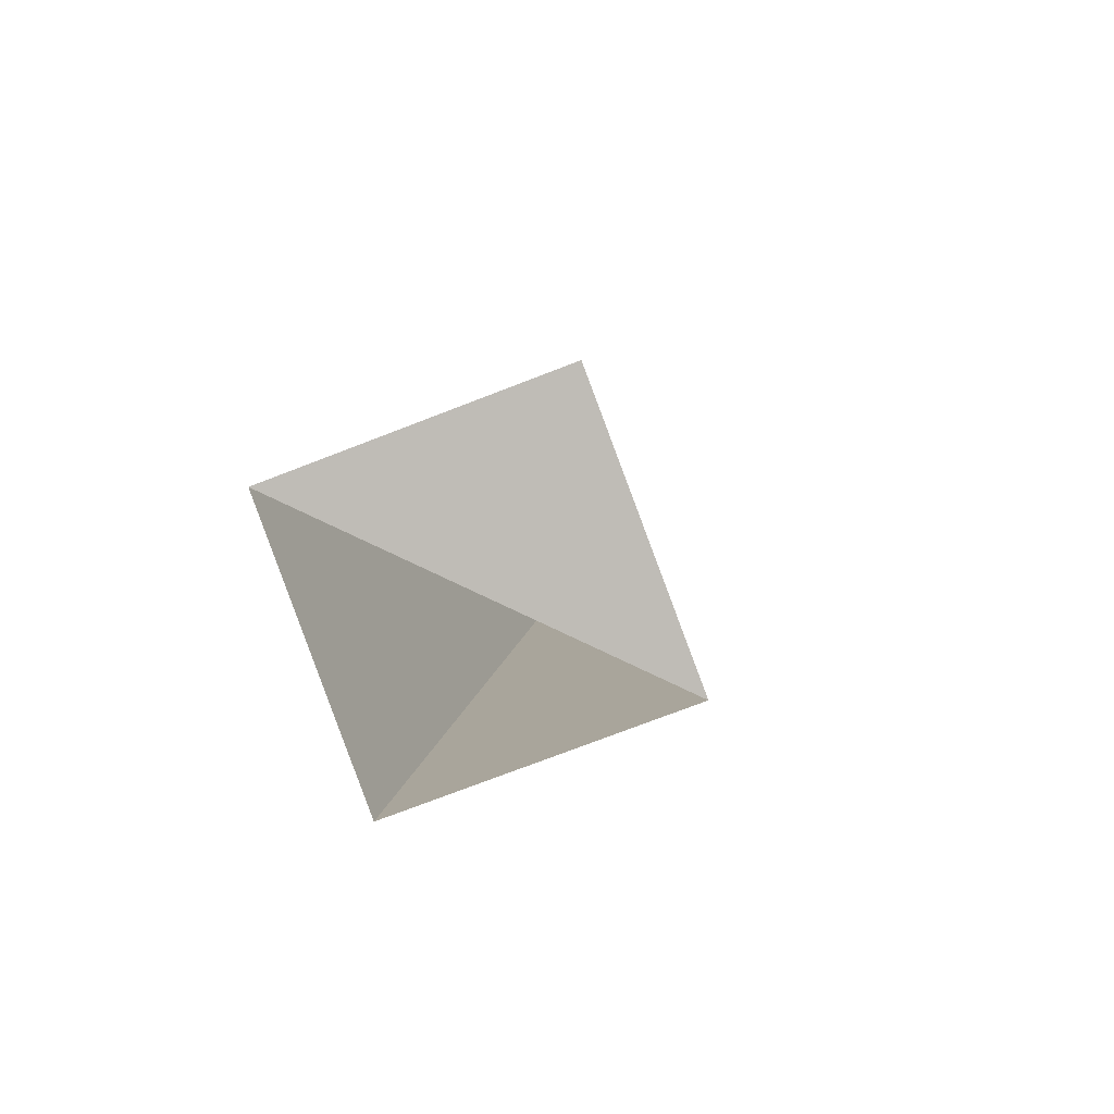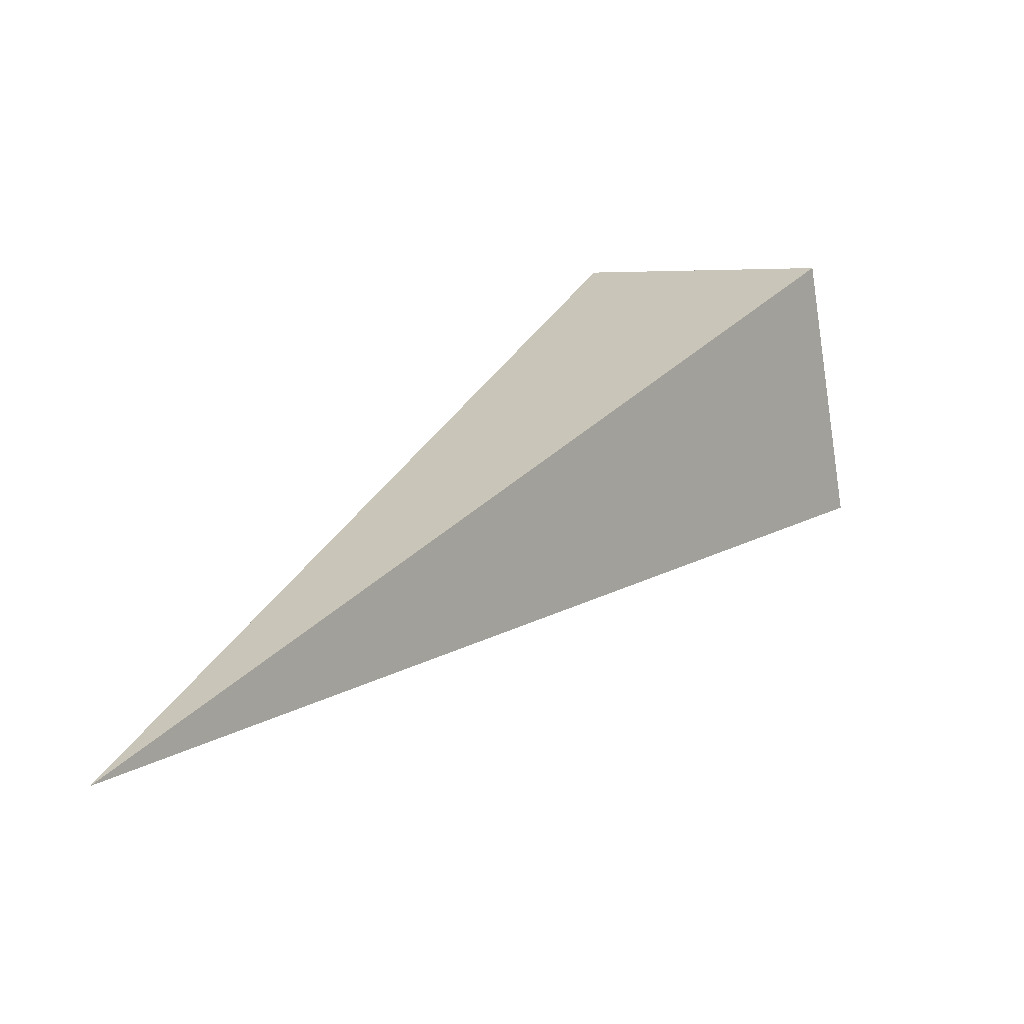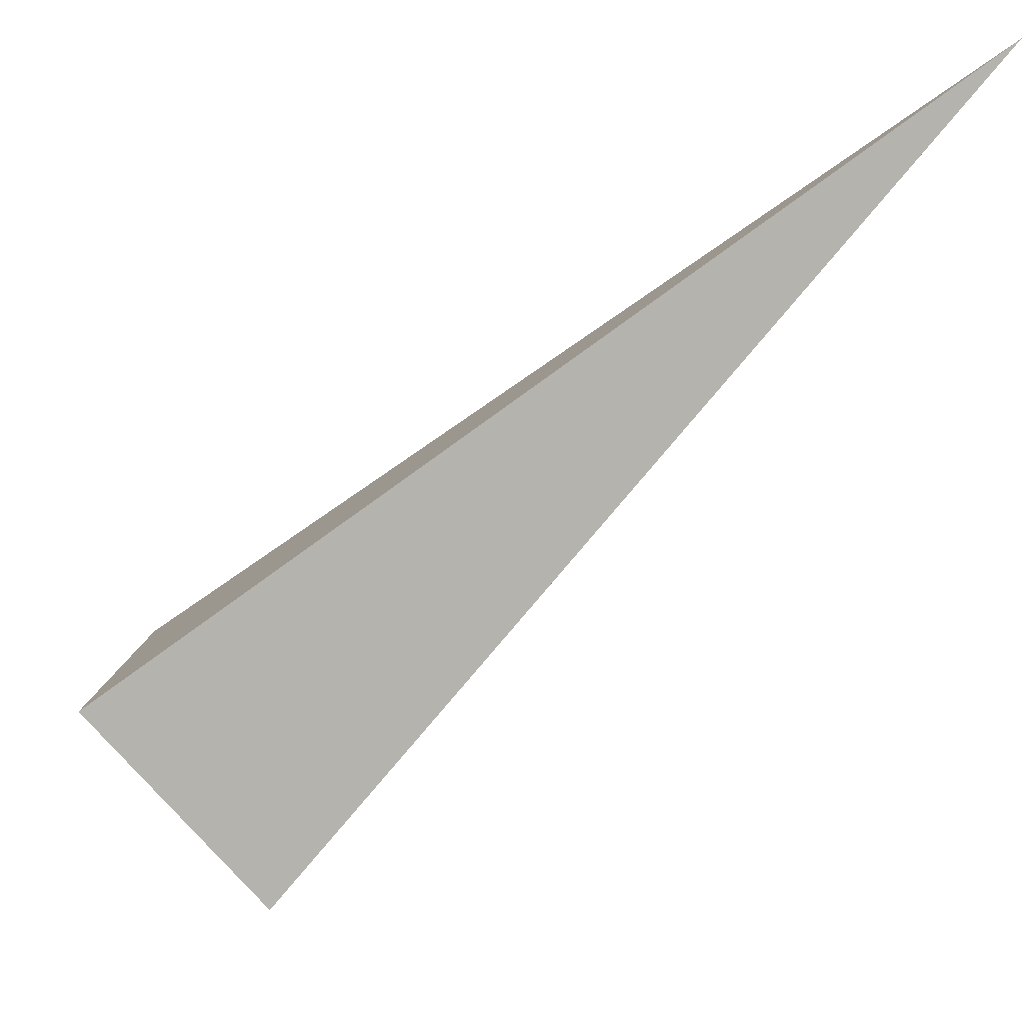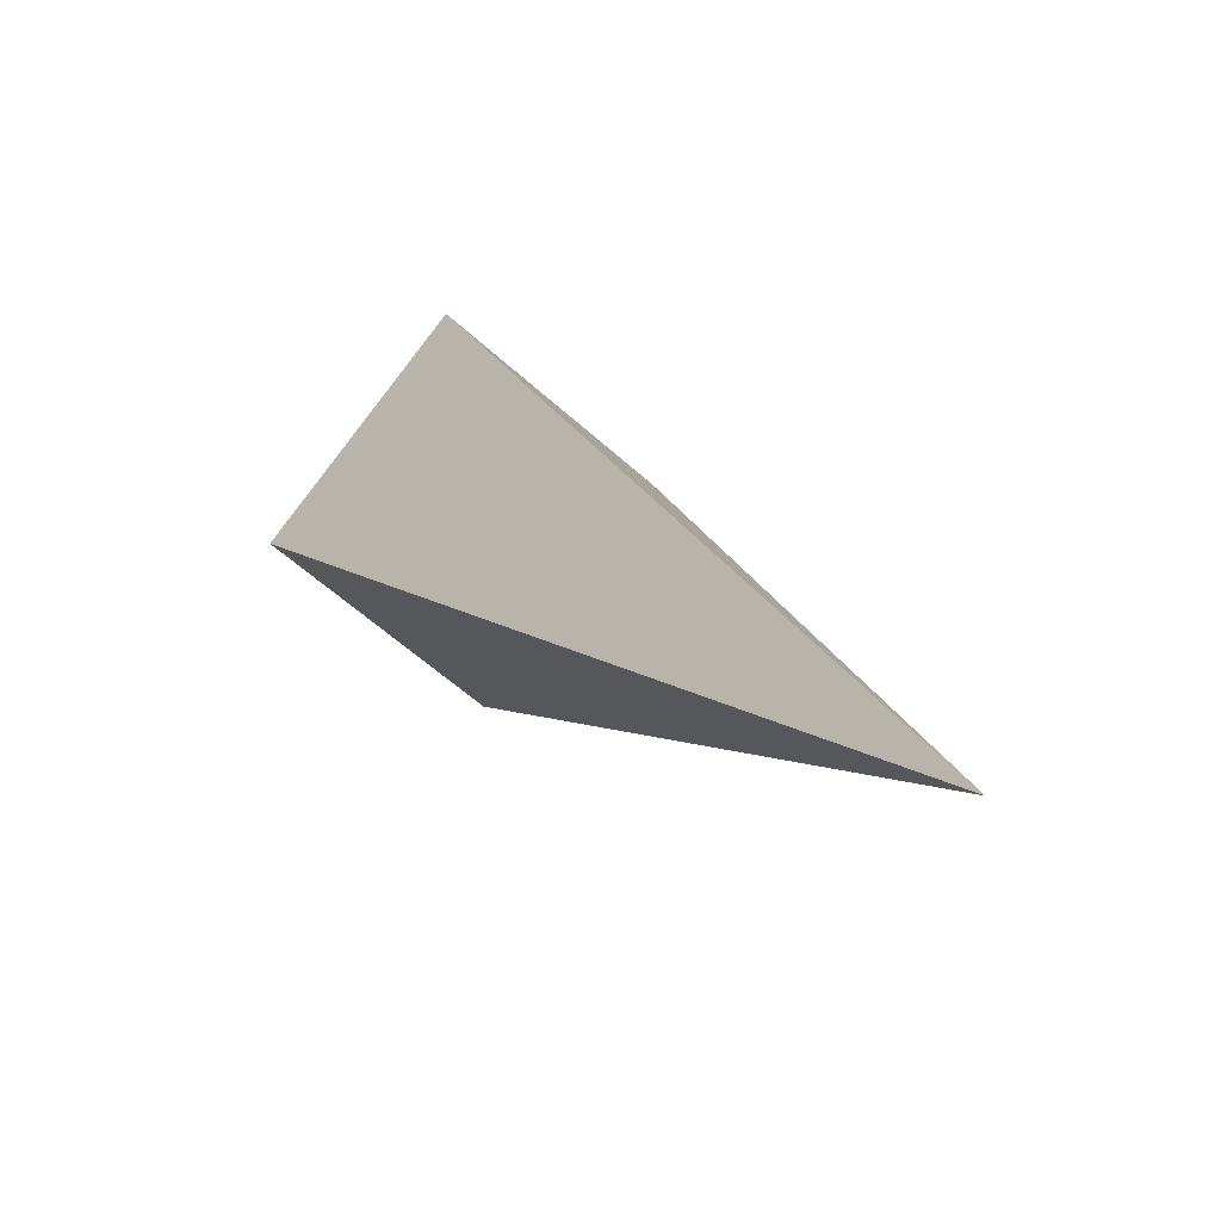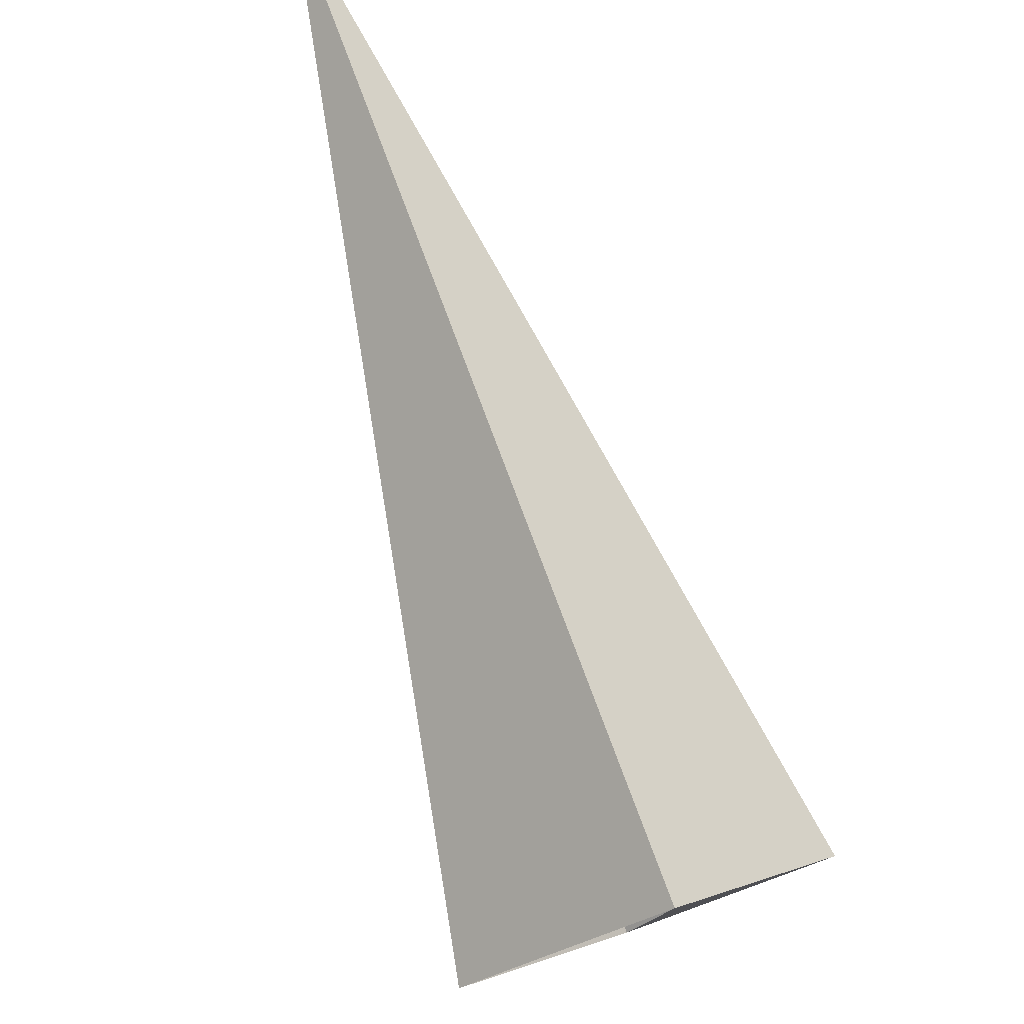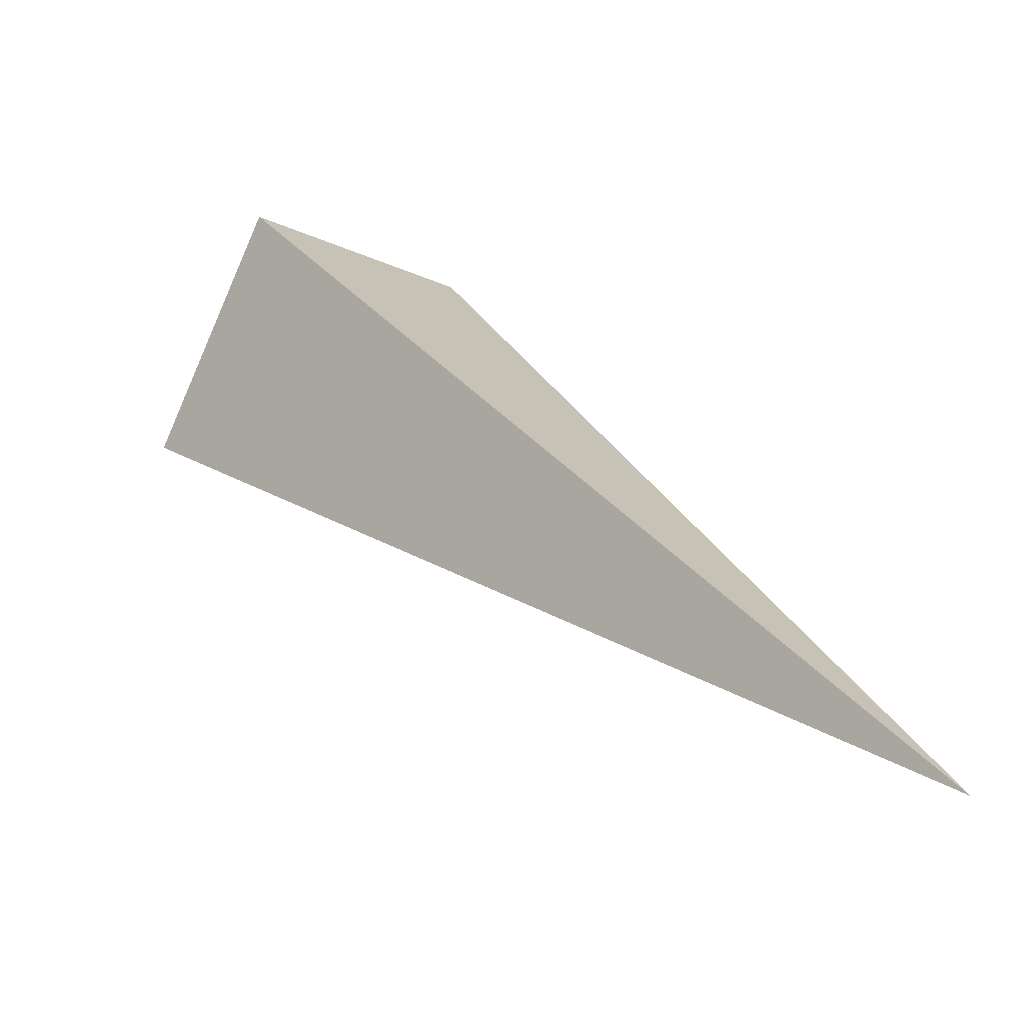
<metadata>
{"format":"obj","ext":"obj","renderer":"f3d","projection":"perspective","resolution":1024,"background":"white","views":[{"elev":38.7,"azim":142.8,"up":"+Y"},{"elev":64.4,"azim":-6.2,"up":"+Z"},{"elev":57.0,"azim":-163.6,"up":"+Z"},{"elev":49.8,"azim":-70.2,"up":"+Z"},{"elev":41.4,"azim":111.2,"up":"+Z"},{"elev":68.4,"azim":-86.6,"up":"+Z"}]}
</metadata>
<code>
o 2387050486688
v 5619 -7.97 352.1
v 5619 -7.796 351.9
v 5618 -9.221 353
v 5618 -9.221 353
v 5619 -7.796 351.9
v 5619 -8.166 351.5
v 5618 -9.221 353
v 5618 -9.221 353
v 5619 -8.166 351.5
v 5620 -8.34 351.8
v 5618 -9.221 353
v 5618 -9.221 353
v 5620 -8.34 351.8
v 5619 -7.97 352.1
v 5618 -9.221 353
v 5618 -9.221 353
v 5619 -7.97 352.1
v 5619 -7.796 351.9
v 5619 -8.166 351.5
v 5620 -8.34 351.8
f 1 2 3
f 5 6 7
f 9 10 11
f 13 14 15
f 17 18 19

</code>
